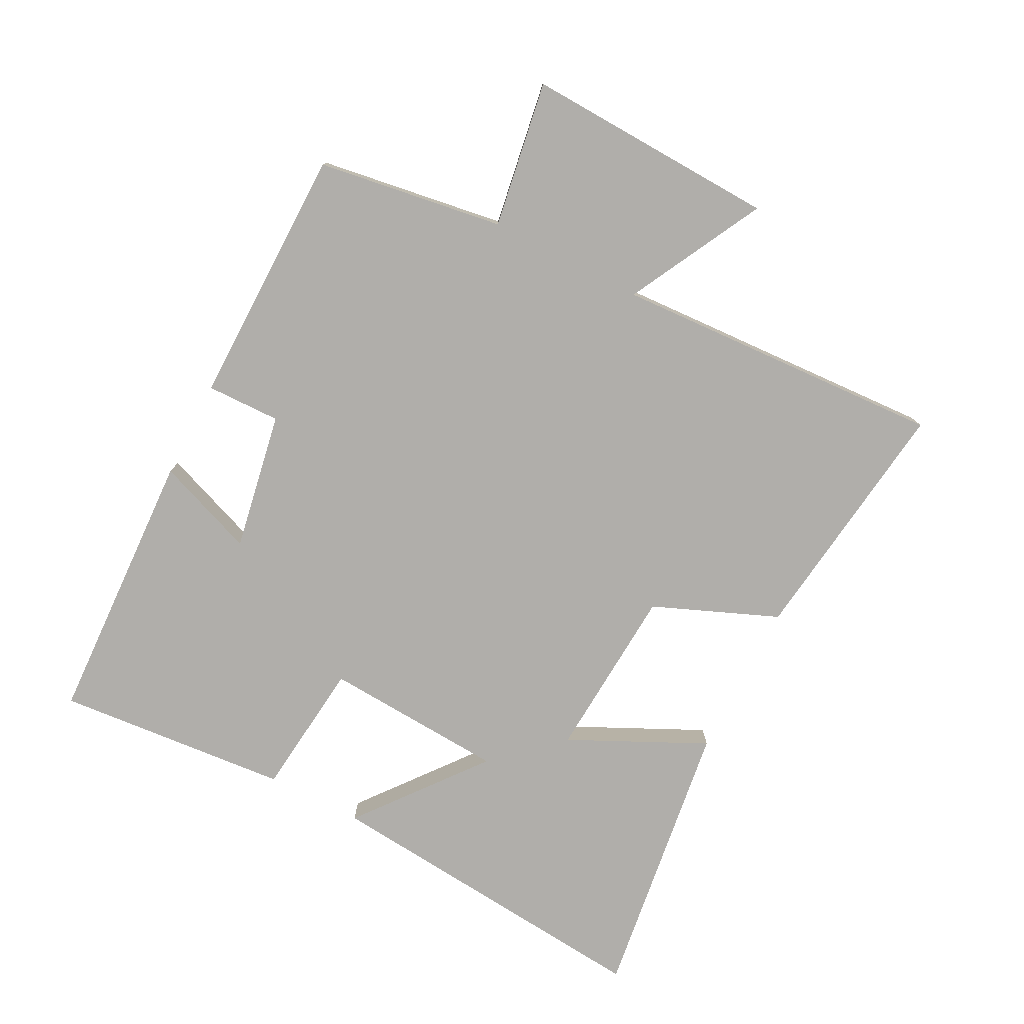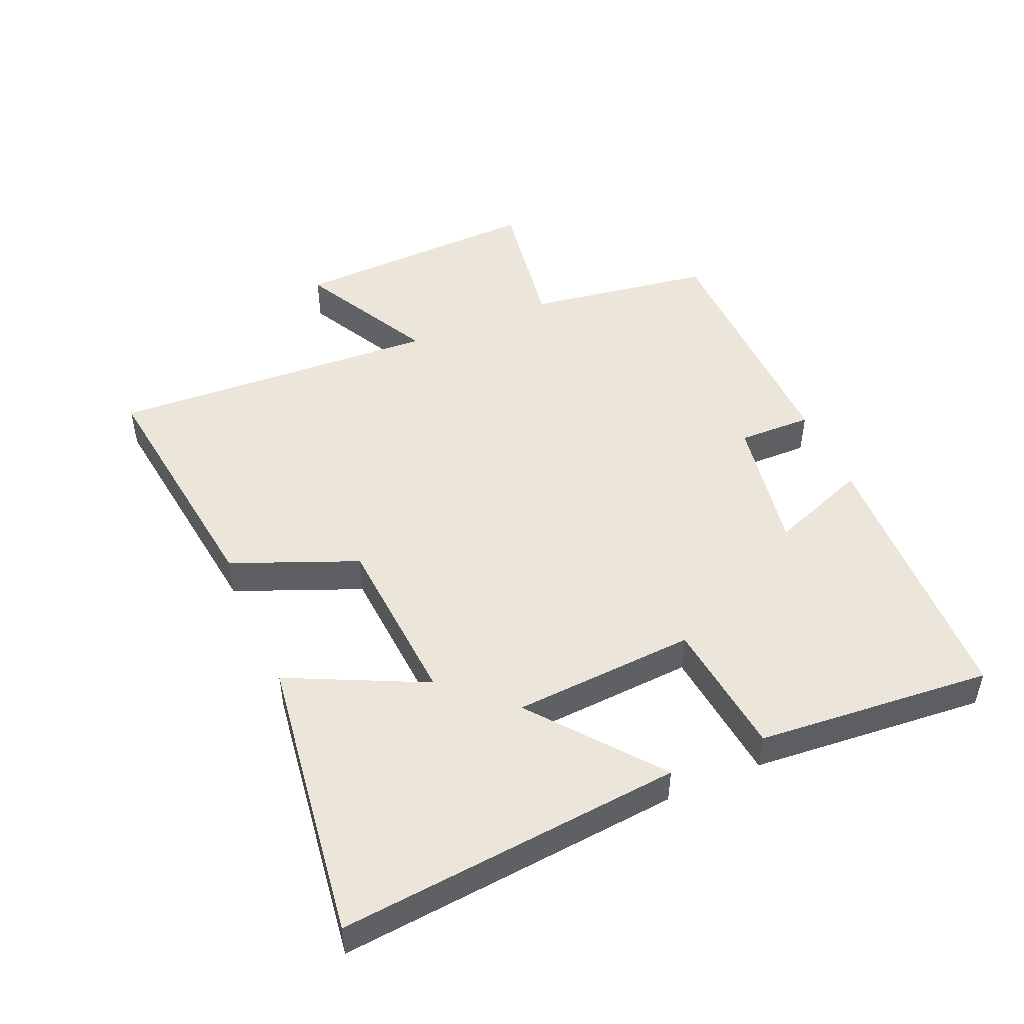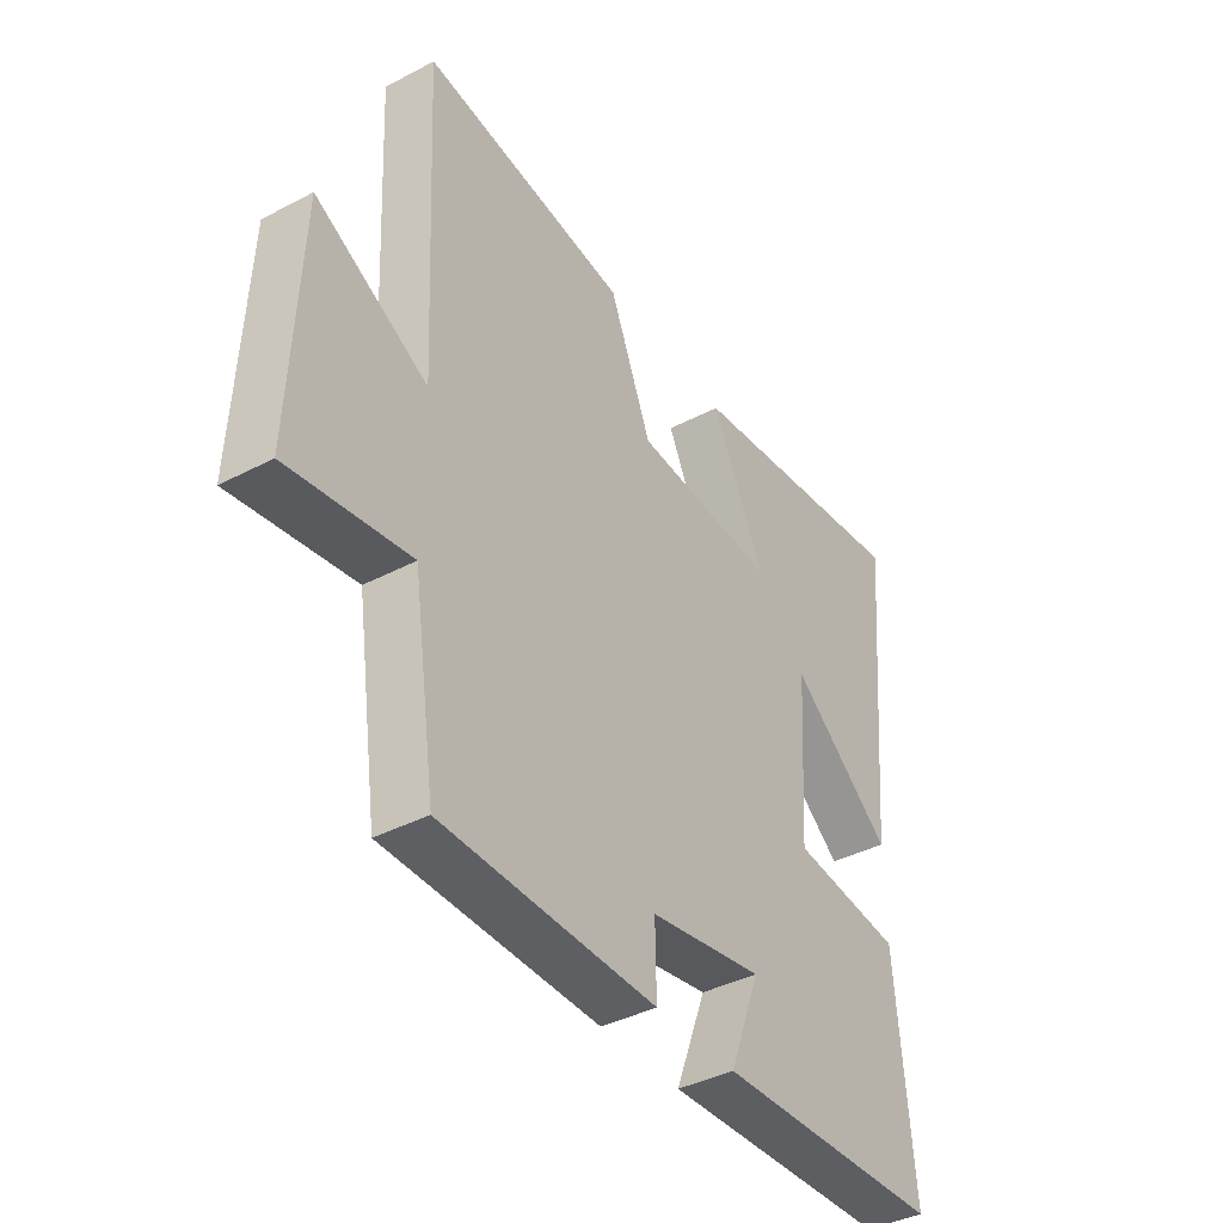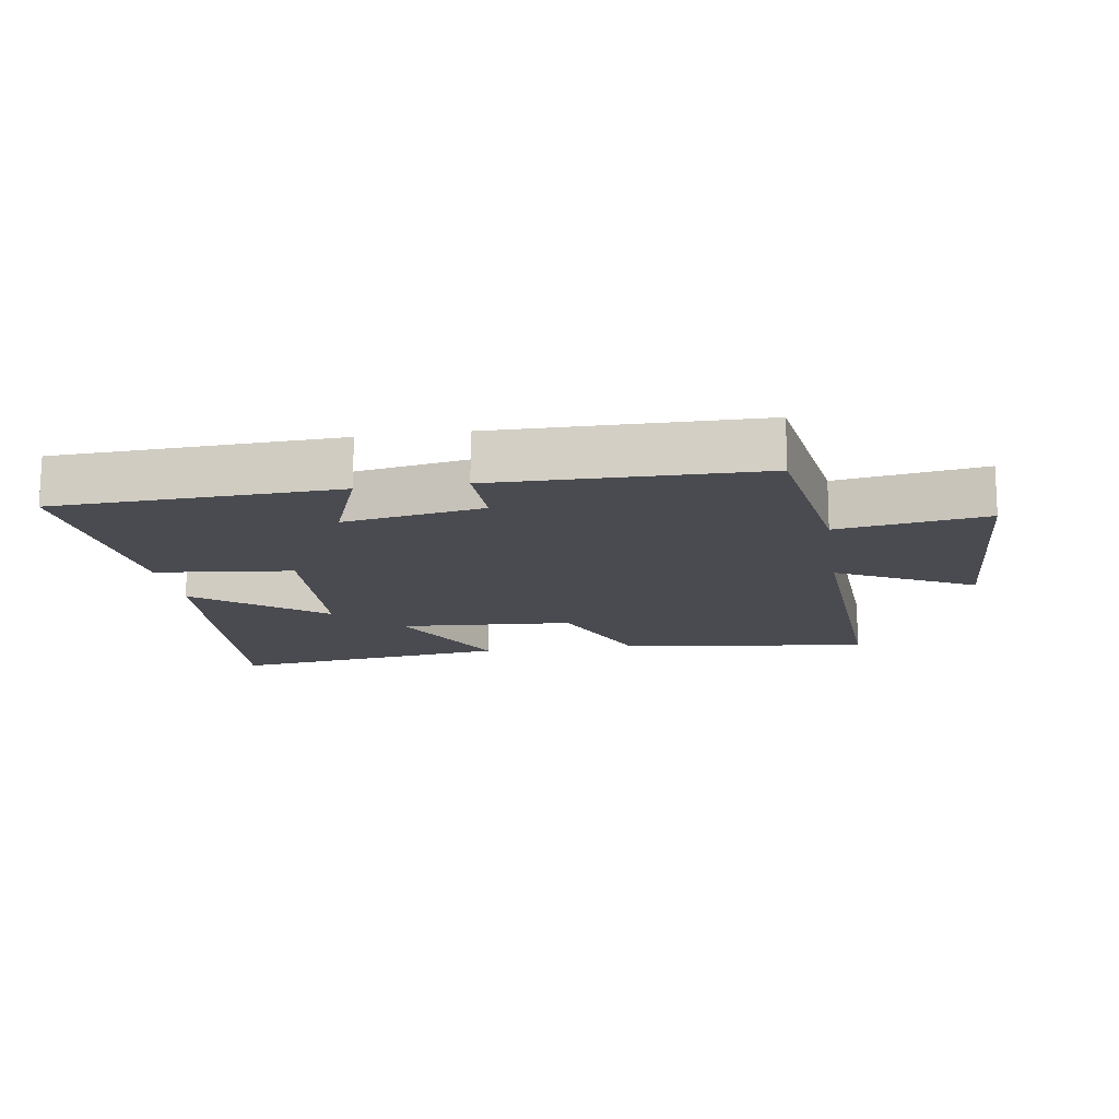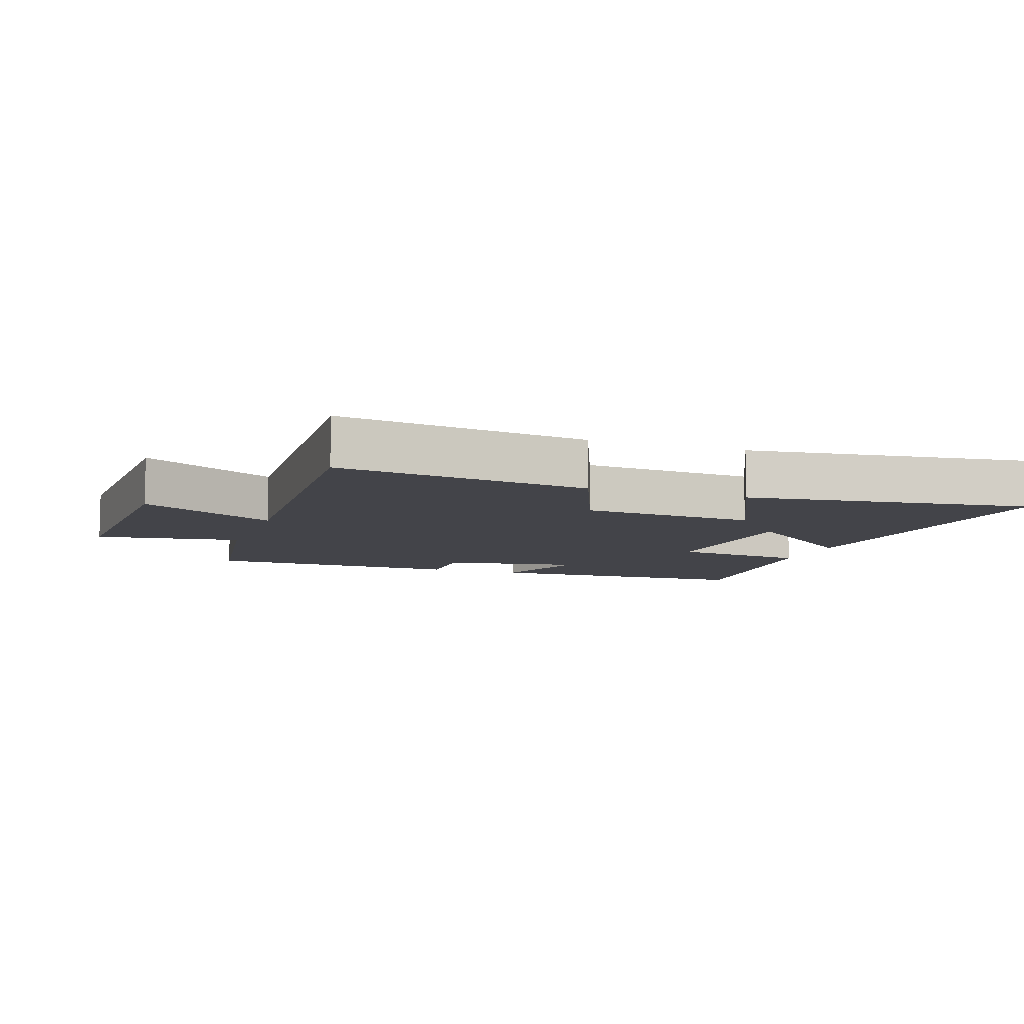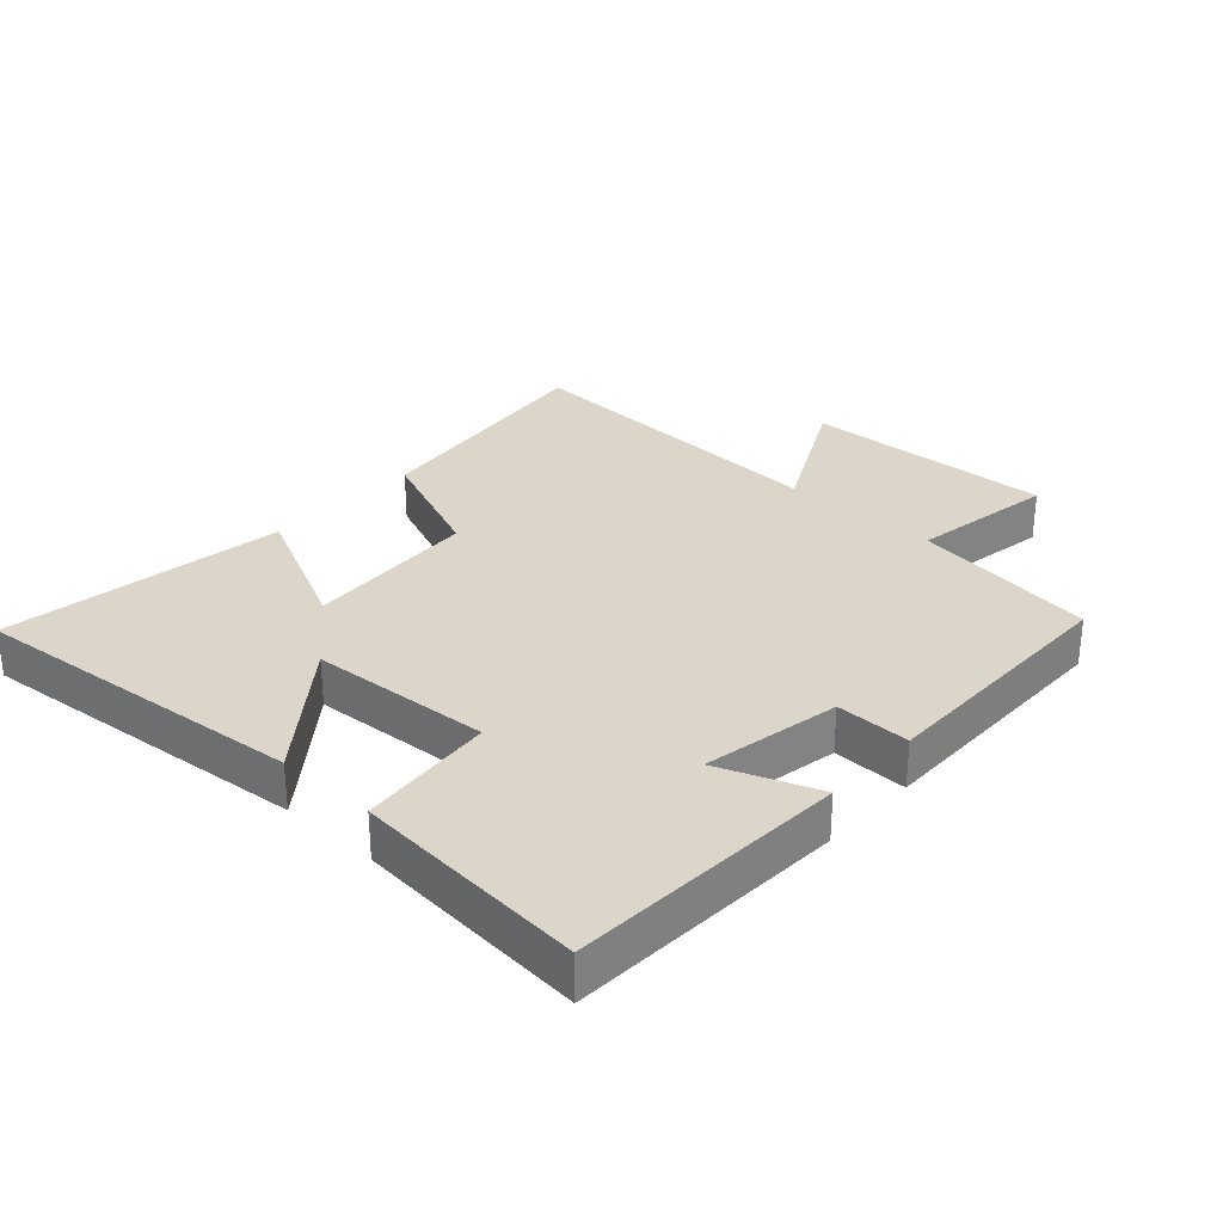
<metadata>
{"format":"obj","ext":"obj","renderer":"f3d","projection":"perspective","resolution":1024,"background":"white","views":[{"elev":-77.7,"azim":-117.2,"up":"+Y"},{"elev":48.2,"azim":66.6,"up":"+Y"},{"elev":-39.8,"azim":-57.0,"up":"+Z"},{"elev":-14.6,"azim":-171.2,"up":"+Y"},{"elev":-8.5,"azim":-19.3,"up":"+Y"},{"elev":29.8,"azim":132.5,"up":"+Y"}]}
</metadata>
<code>
v 0.55 0.07 0.56
v 0.5 0.07 0.032
v 0.307 0.07 0.185
v 0.289 0.07 -0.097
v 0.5 0.07 -0.12
v 0.53 0.07 -0.482
v 0.099 0.07 -0.5
v 0.157 0.07 -0.347
v -0.057 0.07 -0.385
v -0.055 0.07 -0.5
v -0.457 0.07 -0.495
v -0.5 0.07 -0.207
v -0.726 0.07 -0.243
v -0.71 0.07 0.147
v -0.5 0.07 0.037
v -0.526 0.07 0.55
v -0.138 0.07 0.5
v -0.059 0.07 0.307
v 0.211 0.07 0.289
v 0.11 0.07 0.5
v 0.55 0 0.56
v 0.5 0 0.032
v 0.307 0 0.185
v 0.289 0 -0.097
v 0.5 0 -0.12
v 0.53 0 -0.482
v 0.099 0 -0.5
v 0.157 0 -0.347
v -0.057 0 -0.385
v -0.055 0 -0.5
v -0.457 0 -0.495
v -0.5 0 -0.207
v -0.726 0 -0.243
v -0.71 0 0.147
v -0.5 0 0.037
v -0.526 0 0.55
v -0.138 0 0.5
v -0.059 0 0.307
v 0.211 0 0.289
v 0.11 0 0.5
f 19 20 1 2
f 15 16 17 18
f 15 18 19
f 12 13 14 15
f 9 10 11 12
f 8 9 12 15
f 5 6 7 8
f 4 5 8
f 3 4 8 15
f 19 2 3
f 3 15 19
f 22 21 40 39
f 38 37 36 35
f 39 38 35
f 35 34 33 32
f 32 31 30 29
f 35 32 29 28
f 28 27 26 25
f 28 25 24
f 35 28 24 23
f 23 22 39
f 39 35 23
f 1 21 22 2
f 2 22 23 3
f 3 23 24 4
f 4 24 25 5
f 5 25 26 6
f 6 26 27 7
f 7 27 28 8
f 8 28 29 9
f 9 29 30 10
f 10 30 31 11
f 11 31 32 12
f 12 32 33 13
f 13 33 34 14
f 14 34 35 15
f 15 35 36 16
f 16 36 37 17
f 17 37 38 18
f 18 38 39 19
f 19 39 40 20
f 20 40 21 1

</code>
